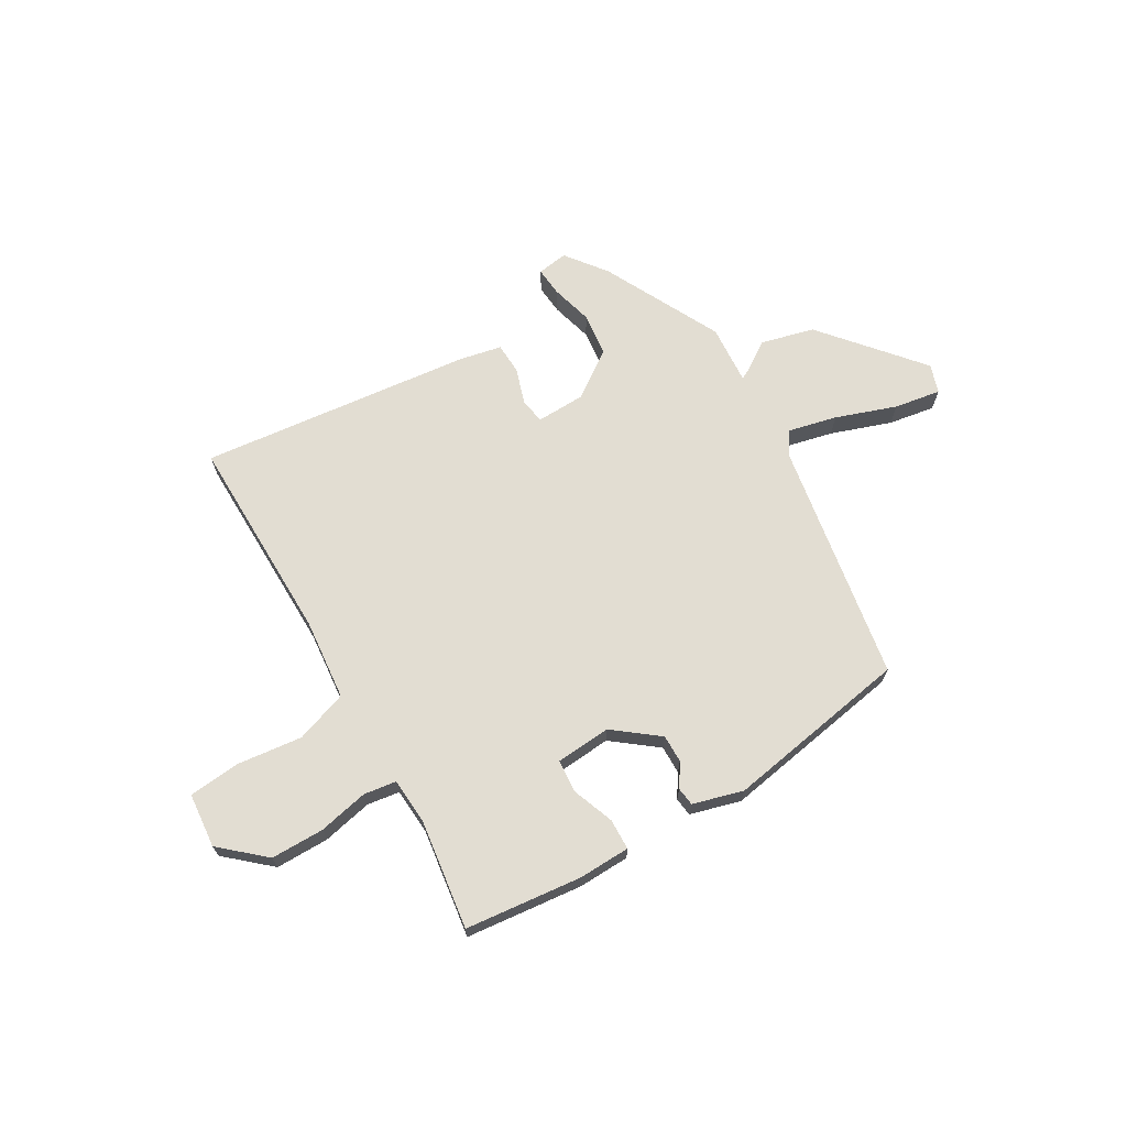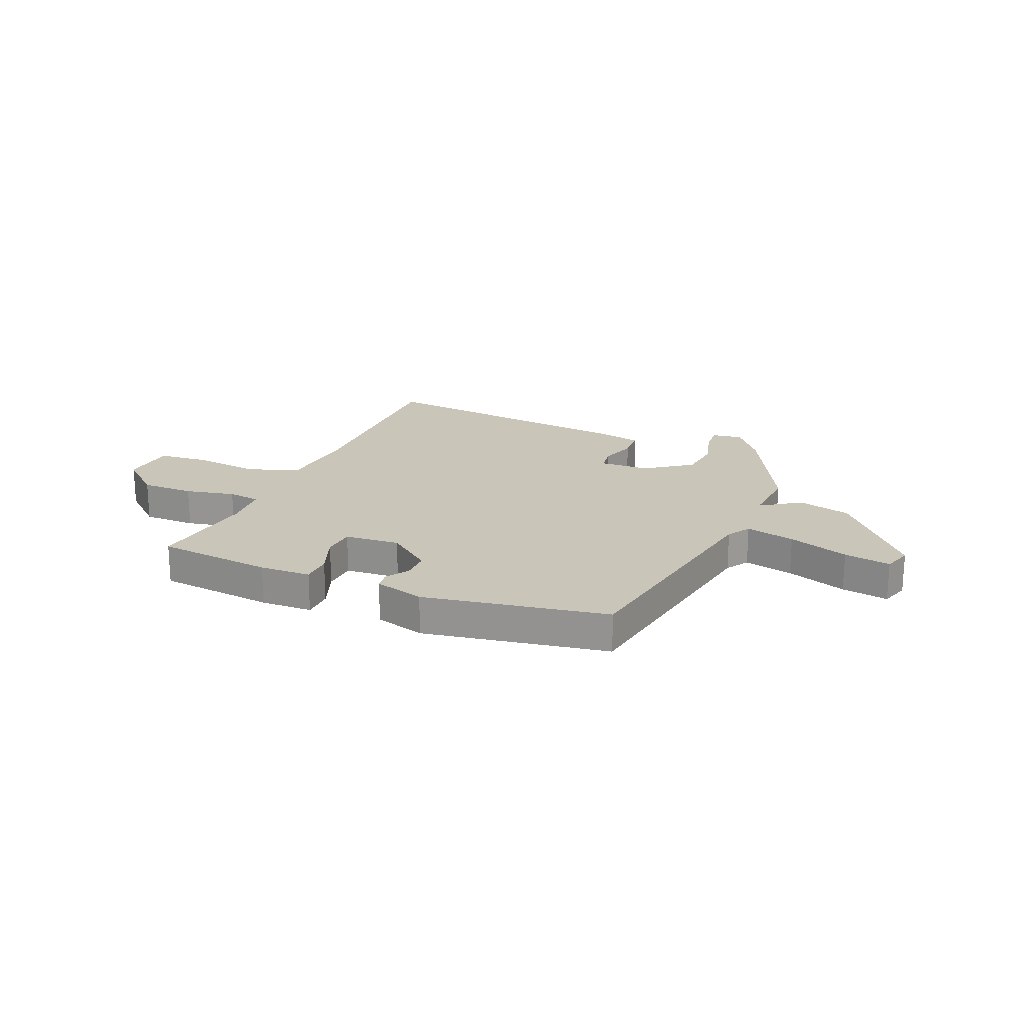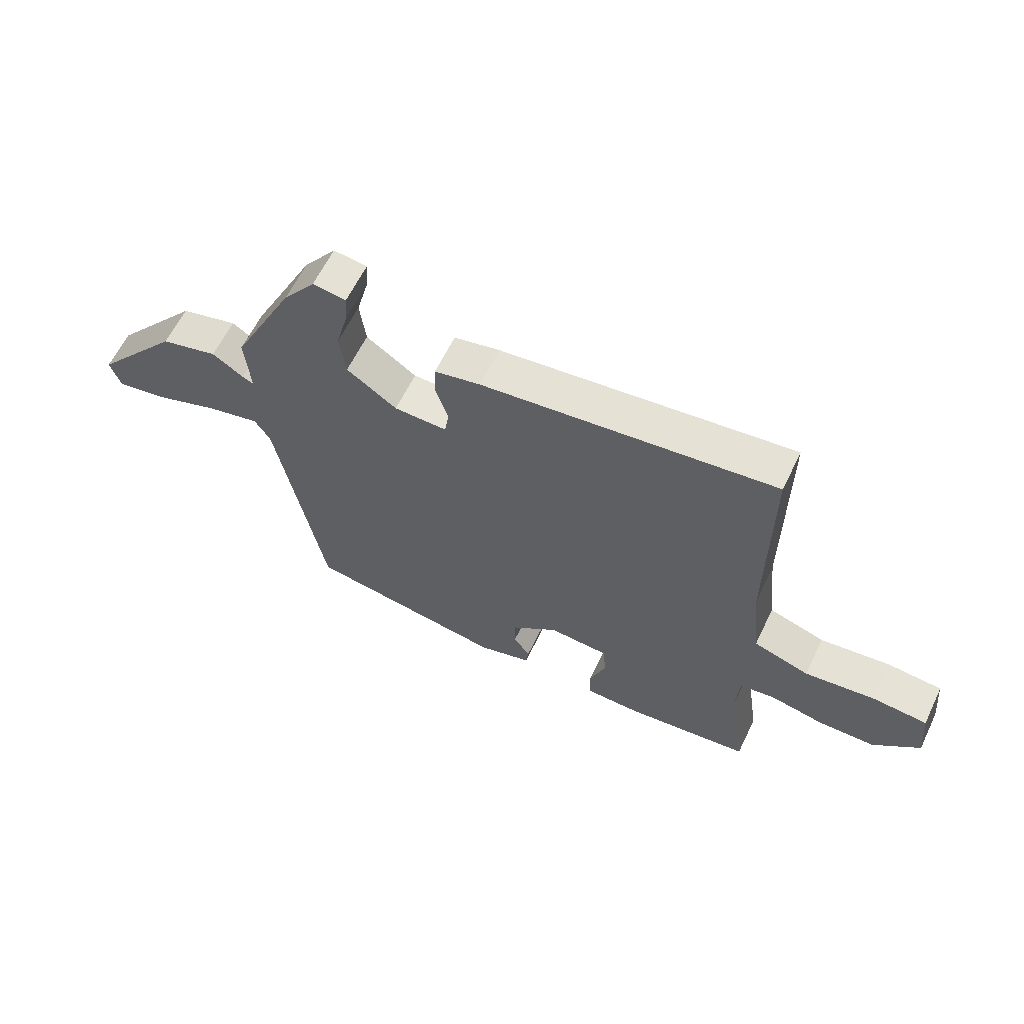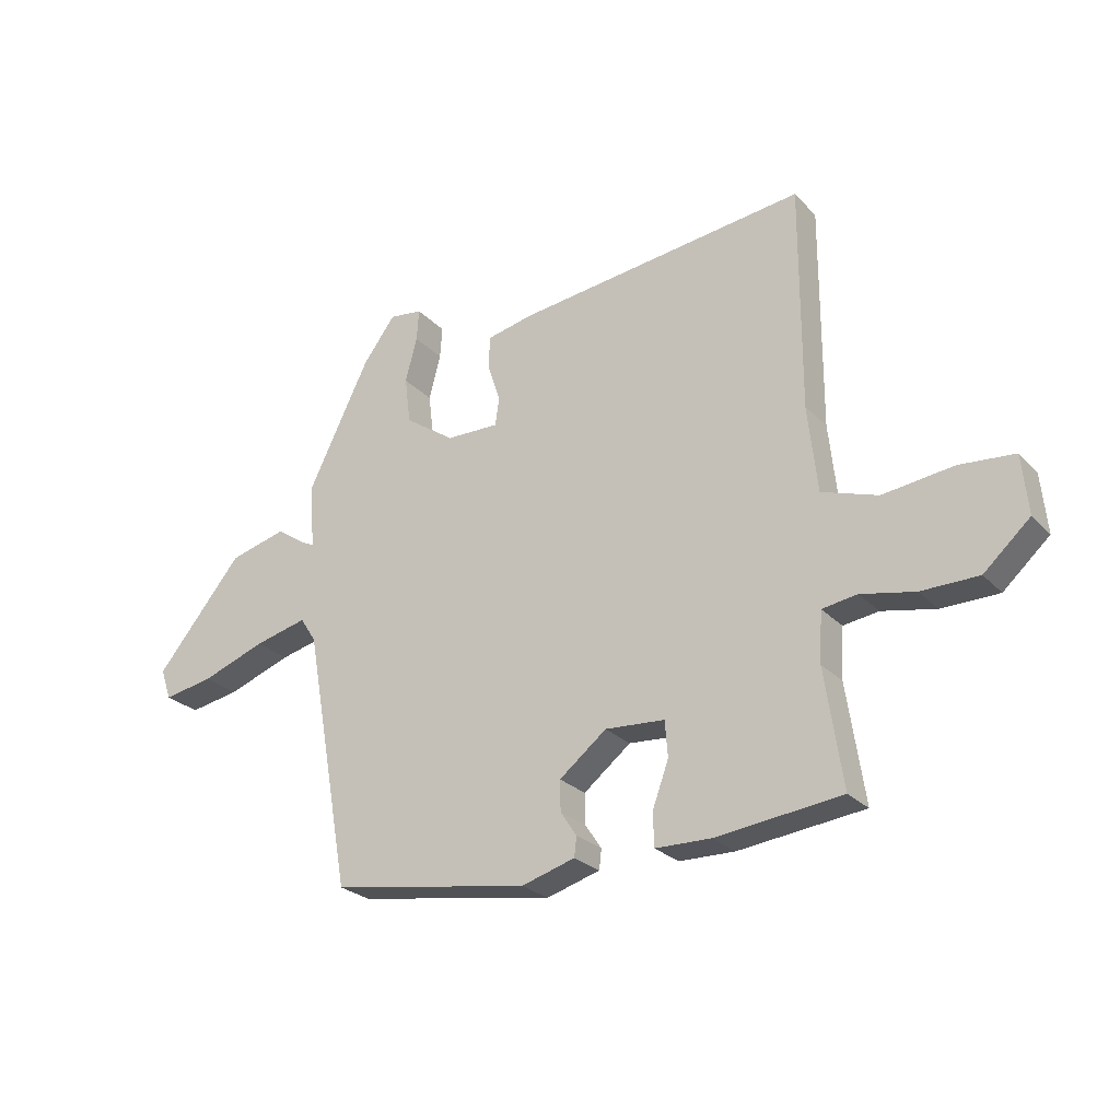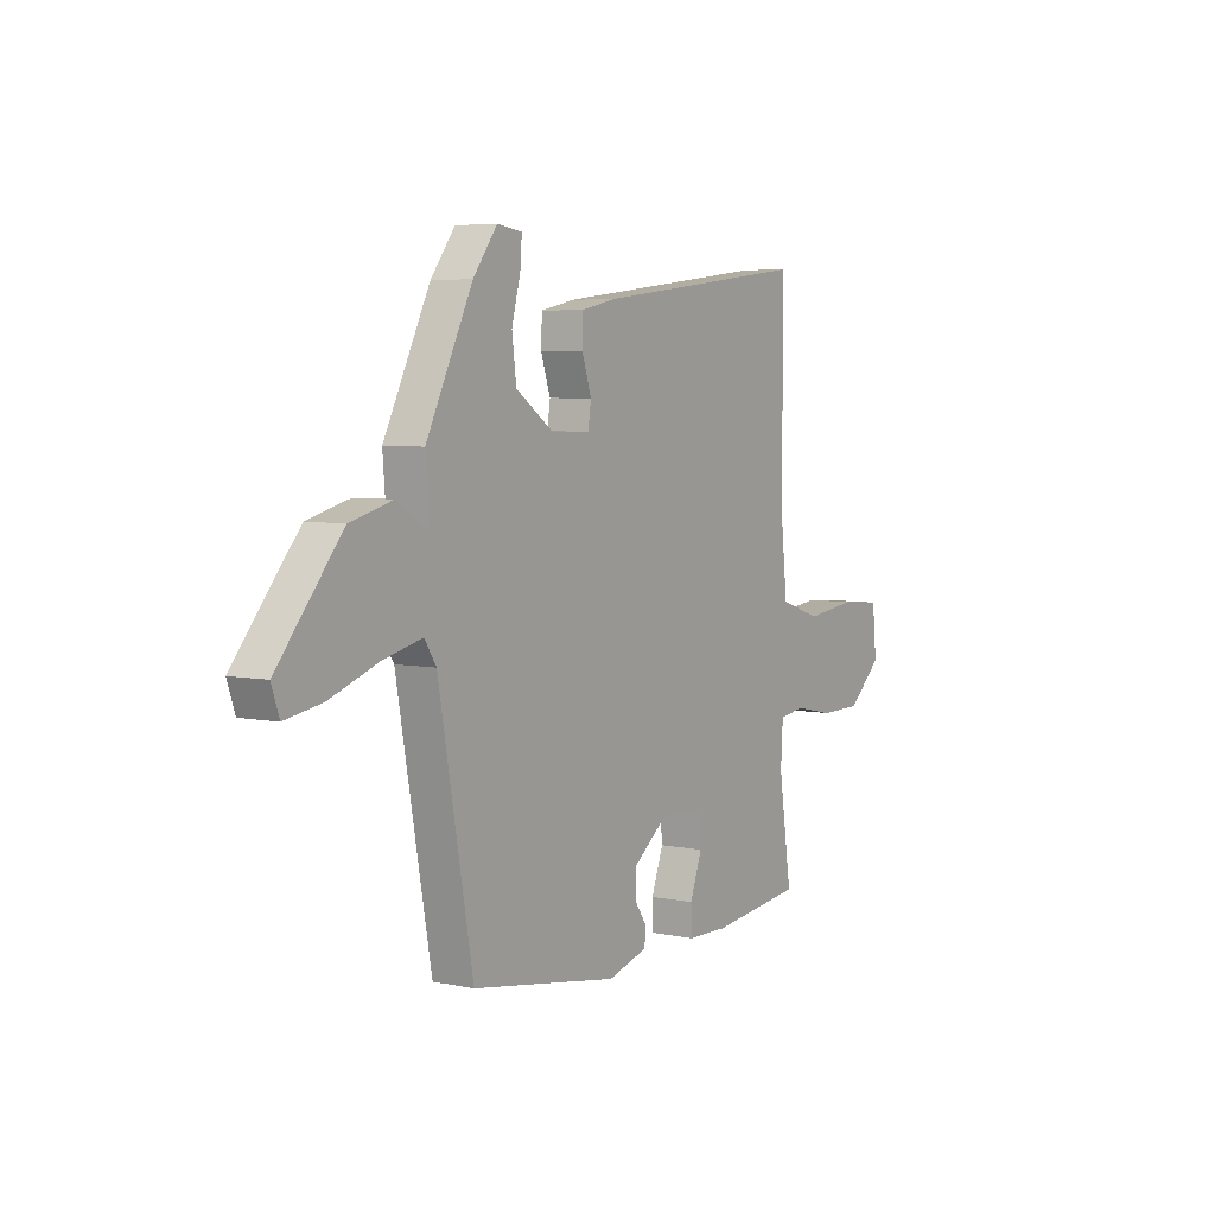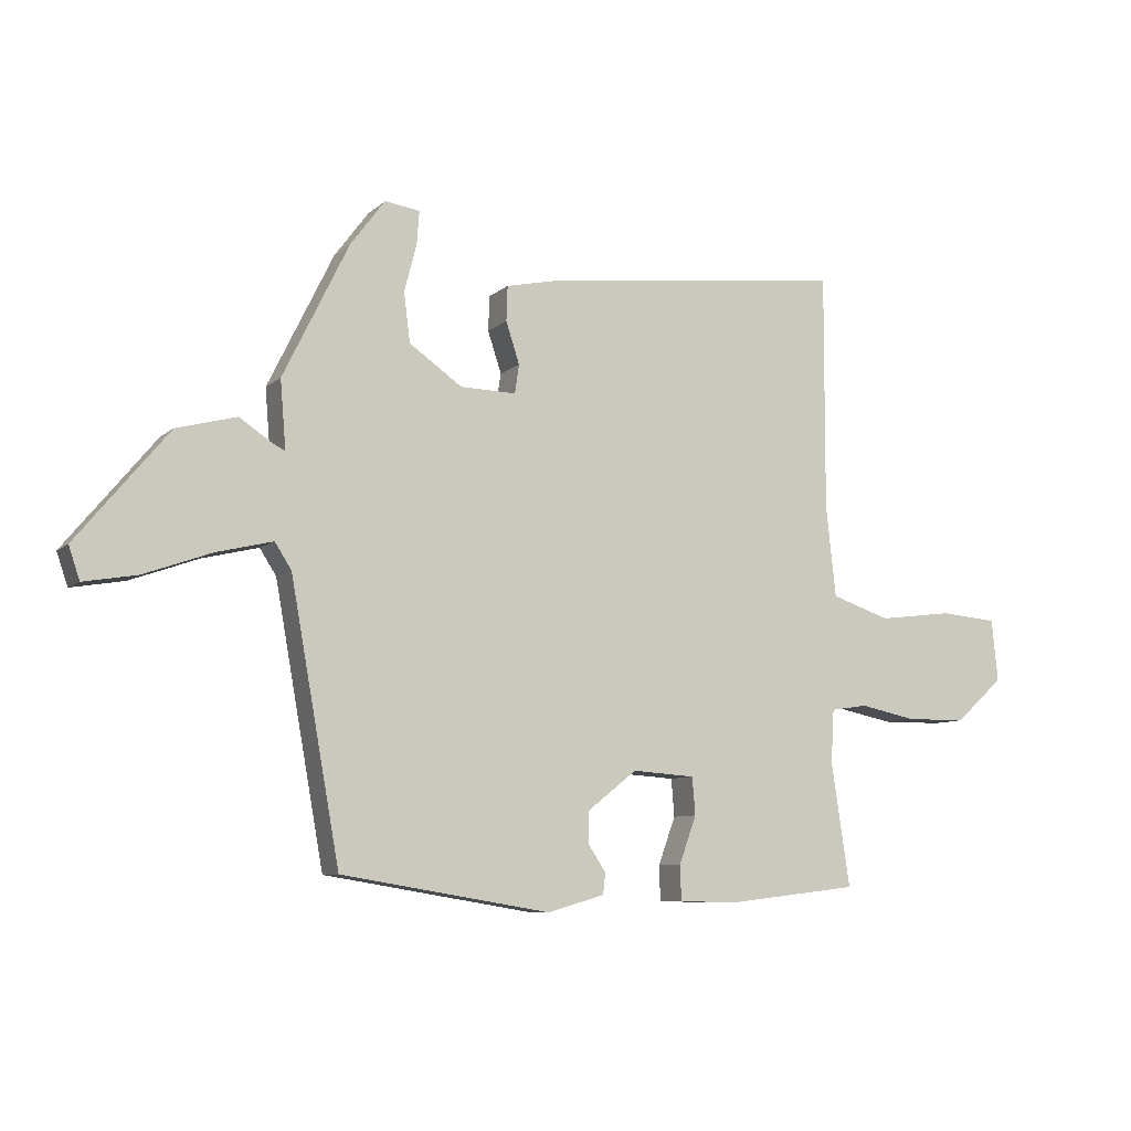
<metadata>
{"format":"obj","ext":"obj","renderer":"f3d","projection":"perspective","resolution":1024,"background":"white","views":[{"elev":68.3,"azim":149.1,"up":"+Y"},{"elev":20.6,"azim":-157.8,"up":"+Y"},{"elev":61.9,"azim":25.8,"up":"+Z"},{"elev":-25.6,"azim":32.6,"up":"+Z"},{"elev":5.3,"azim":-57.1,"up":"+Z"},{"elev":-8.1,"azim":-25.7,"up":"+Z"}]}
</metadata>
<code>
v -0.386 0.07 -0.483
v -0.466 0.07 -0.039
v -0.493 0.07 0.003
v -0.584 0.07 -0.019
v -0.695 0.07 -0.059
v -0.781 0.07 -0.074
v -0.799 0.07 -0.021
v -0.65 0.07 0.159
v -0.552 0.07 0.185
v -0.498 0.07 0.149
v -0.479 0.07 0.14
v -0.488 0.07 0.25
v -0.381 0.07 0.468
v -0.325 0.07 0.543
v -0.268 0.07 0.535
v -0.272 0.07 0.481
v -0.292 0.07 0.404
v -0.282 0.07 0.324
v -0.196 0.07 0.264
v -0.105 0.07 0.262
v -0.098 0.07 0.309
v -0.12 0.07 0.376
v -0.118 0.07 0.433
v -0.039 0.07 0.45
v 0.462 0.07 0.509
v 0.461 0.07 0.125
v 0.477 0.07 -0.024
v 0.573 0.07 -0.056
v 0.694 0.07 -0.041
v 0.788 0.07 -0.049
v 0.798 0.07 -0.15
v 0.719 0.07 -0.221
v 0.621 0.07 -0.222
v 0.529 0.07 -0.203
v 0.469 0.07 -0.212
v 0.464 0.07 -0.298
v 0.494 0.07 -0.499
v 0.279 0.07 -0.524
v 0.184 0.07 -0.522
v 0.182 0.07 -0.465
v 0.21 0.07 -0.388
v 0.205 0.07 -0.327
v 0.103 0.07 -0.32
v 0.022 0.07 -0.384
v 0.023 0.07 -0.436
v 0.051 0.07 -0.478
v 0.047 0.07 -0.512
v -0.045 0.07 -0.539
v -0.386 0 -0.483
v -0.466 0 -0.039
v -0.493 0 0.003
v -0.584 0 -0.019
v -0.695 0 -0.059
v -0.781 0 -0.074
v -0.799 0 -0.021
v -0.65 0 0.159
v -0.552 0 0.185
v -0.498 0 0.149
v -0.479 0 0.14
v -0.488 0 0.25
v -0.381 0 0.468
v -0.325 0 0.543
v -0.268 0 0.535
v -0.272 0 0.481
v -0.292 0 0.404
v -0.282 0 0.324
v -0.196 0 0.264
v -0.105 0 0.262
v -0.098 0 0.309
v -0.12 0 0.376
v -0.118 0 0.433
v -0.039 0 0.45
v 0.462 0 0.509
v 0.461 0 0.125
v 0.477 0 -0.024
v 0.573 0 -0.056
v 0.694 0 -0.041
v 0.788 0 -0.049
v 0.798 0 -0.15
v 0.719 0 -0.221
v 0.621 0 -0.222
v 0.529 0 -0.203
v 0.469 0 -0.212
v 0.464 0 -0.298
v 0.494 0 -0.499
v 0.279 0 -0.524
v 0.184 0 -0.522
v 0.182 0 -0.465
v 0.21 0 -0.388
v 0.205 0 -0.327
v 0.103 0 -0.32
v 0.022 0 -0.384
v 0.023 0 -0.436
v 0.051 0 -0.478
v 0.047 0 -0.512
v -0.045 0 -0.539
f 45 46 47 48
f 44 45 48 1
f 43 44 1 2
f 42 43 2 3
f 38 39 40 41
f 36 37 38 41
f 35 36 41 42
f 31 32 33 34
f 31 34 35
f 28 29 30 31
f 27 28 31 35
f 26 27 35 42
f 21 22 23 24
f 20 21 24 25
f 14 15 16 17
f 14 17 18
f 11 12 13 14
f 11 14 18
f 7 8 9 10
f 7 10 11
f 4 5 6 7
f 3 4 7 11
f 20 25 26 42
f 19 20 42 3
f 3 11 18 19
f 96 95 94 93
f 49 96 93 92
f 50 49 92 91
f 51 50 91 90
f 89 88 87 86
f 89 86 85 84
f 90 89 84 83
f 82 81 80 79
f 83 82 79
f 79 78 77 76
f 83 79 76 75
f 90 83 75 74
f 72 71 70 69
f 73 72 69 68
f 65 64 63 62
f 66 65 62
f 62 61 60 59
f 66 62 59
f 58 57 56 55
f 59 58 55
f 55 54 53 52
f 59 55 52 51
f 90 74 73 68
f 51 90 68 67
f 67 66 59 51
f 1 49 50 2
f 2 50 51 3
f 3 51 52 4
f 4 52 53 5
f 5 53 54 6
f 6 54 55 7
f 7 55 56 8
f 8 56 57 9
f 9 57 58 10
f 10 58 59 11
f 11 59 60 12
f 12 60 61 13
f 13 61 62 14
f 14 62 63 15
f 15 63 64 16
f 16 64 65 17
f 17 65 66 18
f 18 66 67 19
f 19 67 68 20
f 20 68 69 21
f 21 69 70 22
f 22 70 71 23
f 23 71 72 24
f 24 72 73 25
f 25 73 74 26
f 26 74 75 27
f 27 75 76 28
f 28 76 77 29
f 29 77 78 30
f 30 78 79 31
f 31 79 80 32
f 32 80 81 33
f 33 81 82 34
f 34 82 83 35
f 35 83 84 36
f 36 84 85 37
f 37 85 86 38
f 38 86 87 39
f 39 87 88 40
f 40 88 89 41
f 41 89 90 42
f 42 90 91 43
f 43 91 92 44
f 44 92 93 45
f 45 93 94 46
f 46 94 95 47
f 47 95 96 48
f 48 96 49 1

</code>
